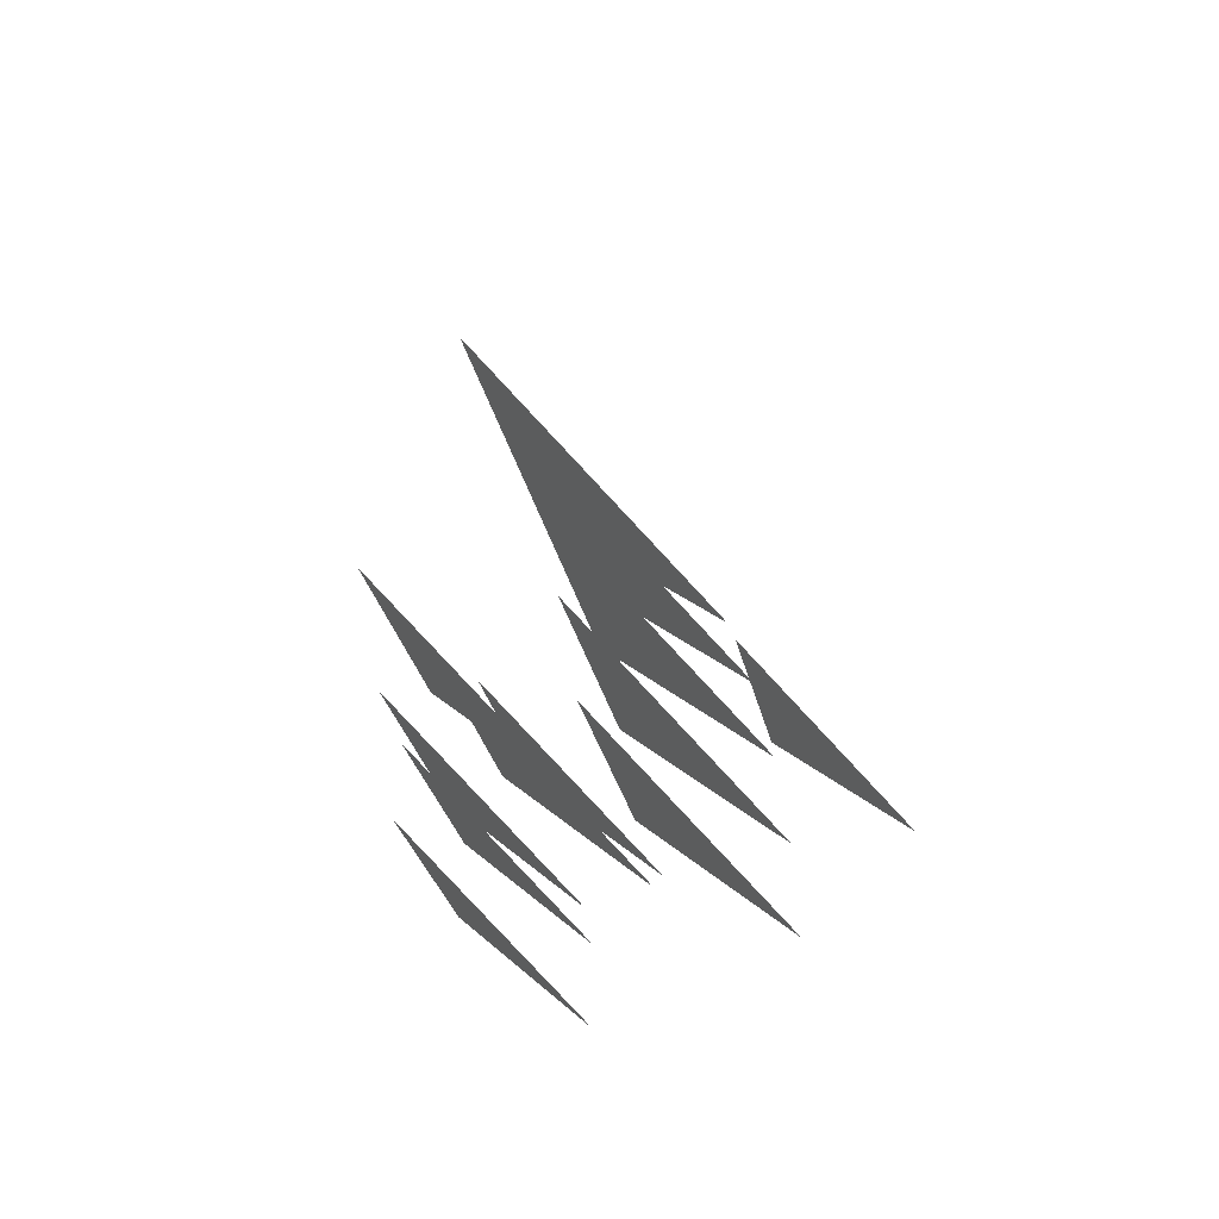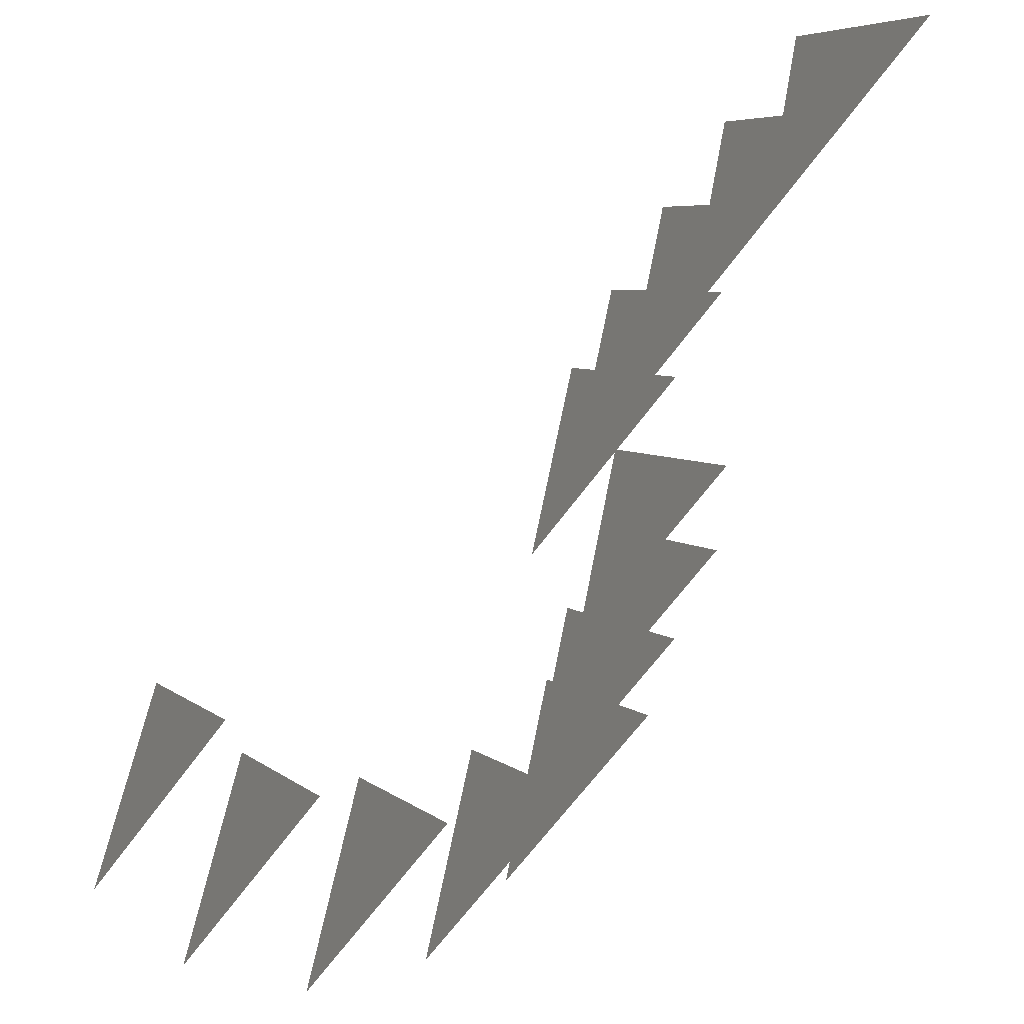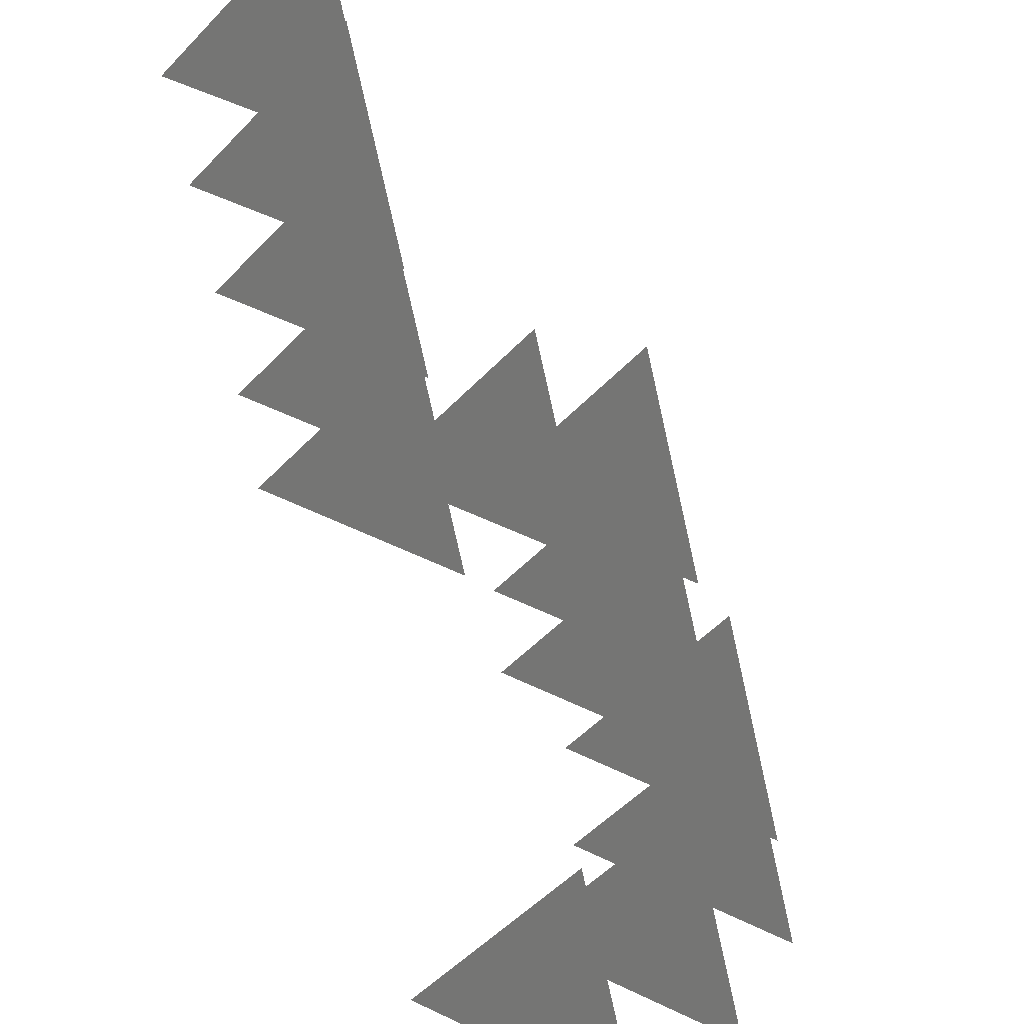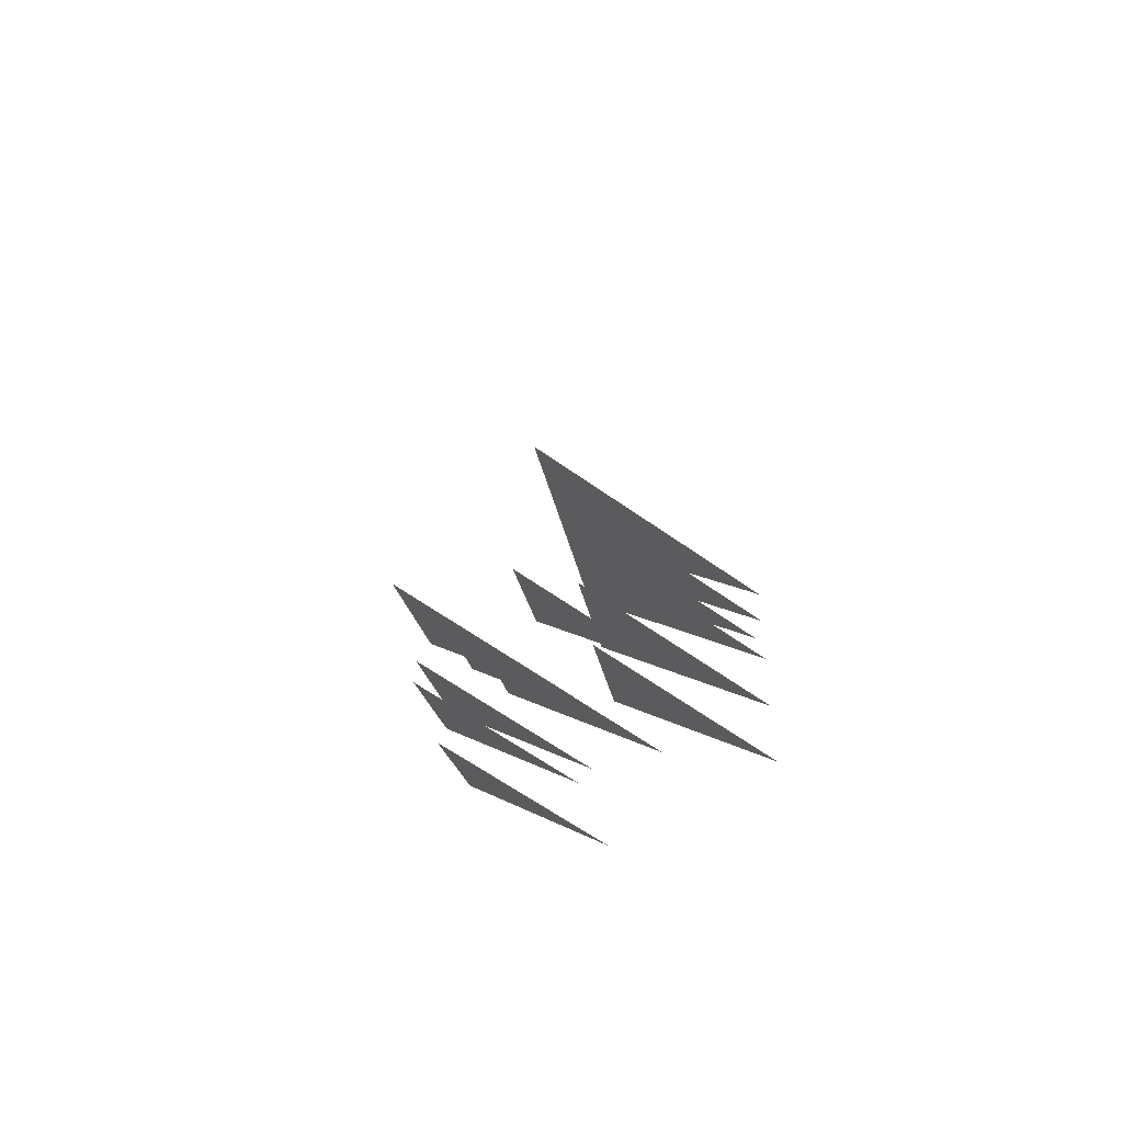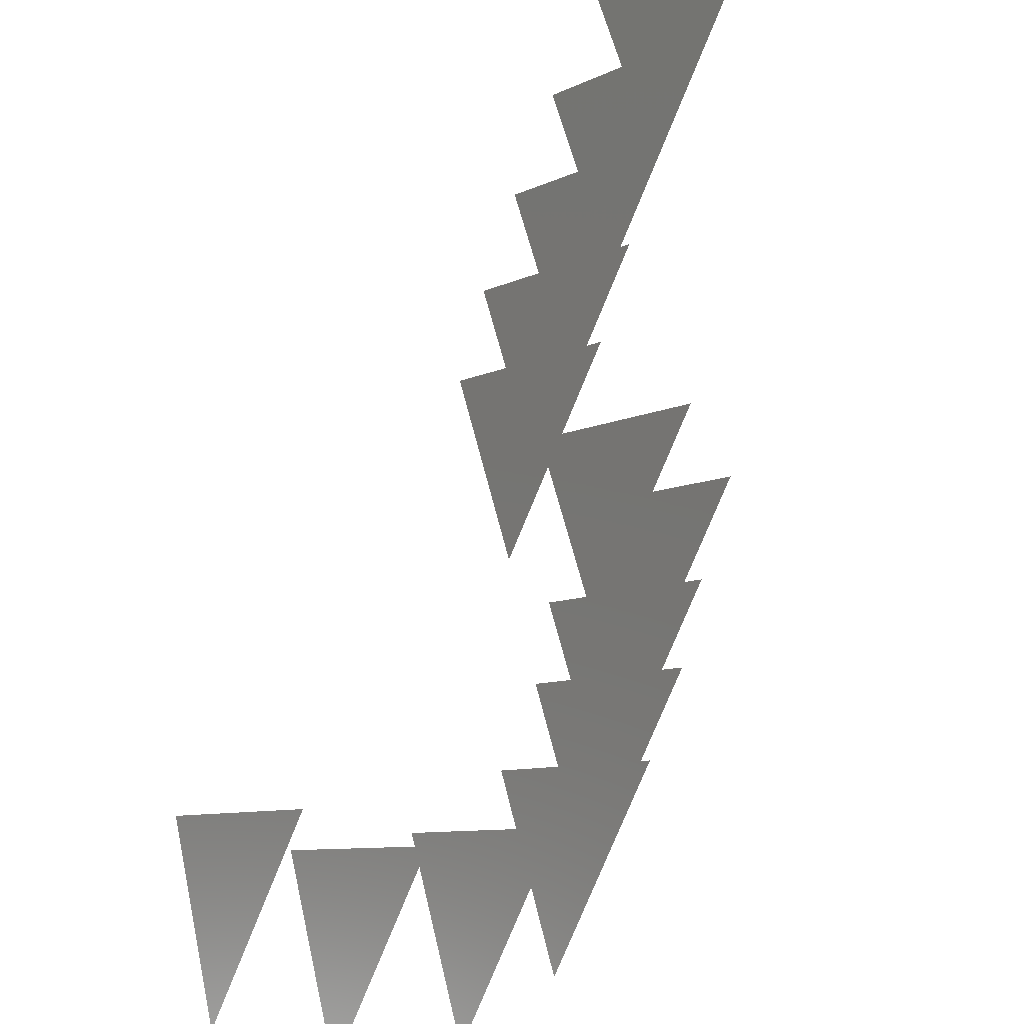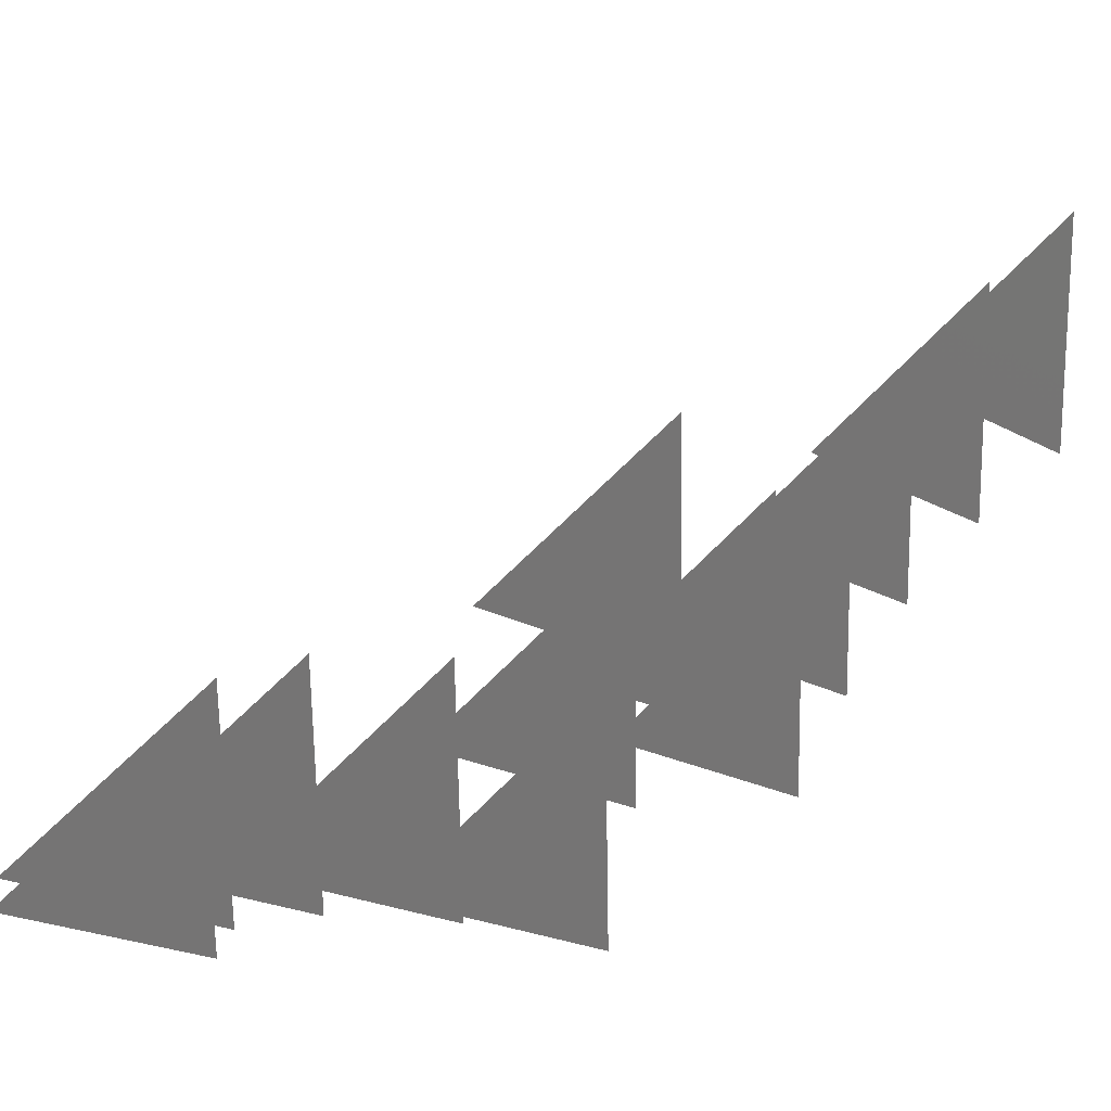
<metadata>
{"format":"stl","ext":"stl","renderer":"f3d","projection":"perspective","resolution":1024,"background":"white","views":[{"elev":20.4,"azim":15.0,"up":"+Z"},{"elev":56.0,"azim":-124.6,"up":"+Z"},{"elev":54.4,"azim":161.9,"up":"+Z"},{"elev":-62.9,"azim":9.2,"up":"+Y"},{"elev":53.2,"azim":-147.6,"up":"+Z"},{"elev":-22.1,"azim":-88.6,"up":"+Z"}]}
</metadata>
<code>
# stl→obj: 39 verts, 13 faces
v -4.618 -6.399 64.04
v -5.118 -5.899 64.04
v -5.118 -6.399 64.54
v -4.618 -6.158 63.83
v -5.118 -5.658 63.83
v -5.118 -6.158 64.33
v -4.618 -5.947 63.59
v -5.118 -5.447 63.59
v -5.118 -5.947 64.09
v -4.618 -5.769 63.32
v -5.118 -5.269 63.32
v -5.118 -5.769 63.82
v -4.618 -5.627 63.04
v -5.118 -5.127 63.04
v -5.118 -5.627 63.54
v -4.968 -5.54 63.07
v -5.468 -5.04 63.07
v -5.468 -5.54 63.57
v -5.225 -5.303 63.17
v -5.725 -4.803 63.17
v -5.725 -5.303 63.67
v -5.225 -5.186 62.82
v -5.725 -4.686 62.82
v -5.725 -5.186 63.32
v -5.225 -5.114 62.46
v -5.725 -4.614 62.46
v -5.725 -5.114 62.96
v -5.319 -4.767 62.51
v -5.819 -4.267 62.51
v -5.819 -4.767 63.01
v -5.225 -4.42 62.55
v -5.725 -3.92 62.55
v -5.725 -4.42 63.05
v -4.968 -4.166 62.59
v -5.468 -3.666 62.59
v -5.468 -4.166 63.09
v -4.618 -4.073 62.6
v -5.118 -3.573 62.6
v -5.118 -4.073 63.1
f 1 2 3
f 4 5 6
f 7 8 9
f 10 11 12
f 13 14 15
f 16 17 18
f 19 20 21
f 22 23 24
f 25 26 27
f 28 29 30
f 31 32 33
f 34 35 36
f 37 38 39

</code>
